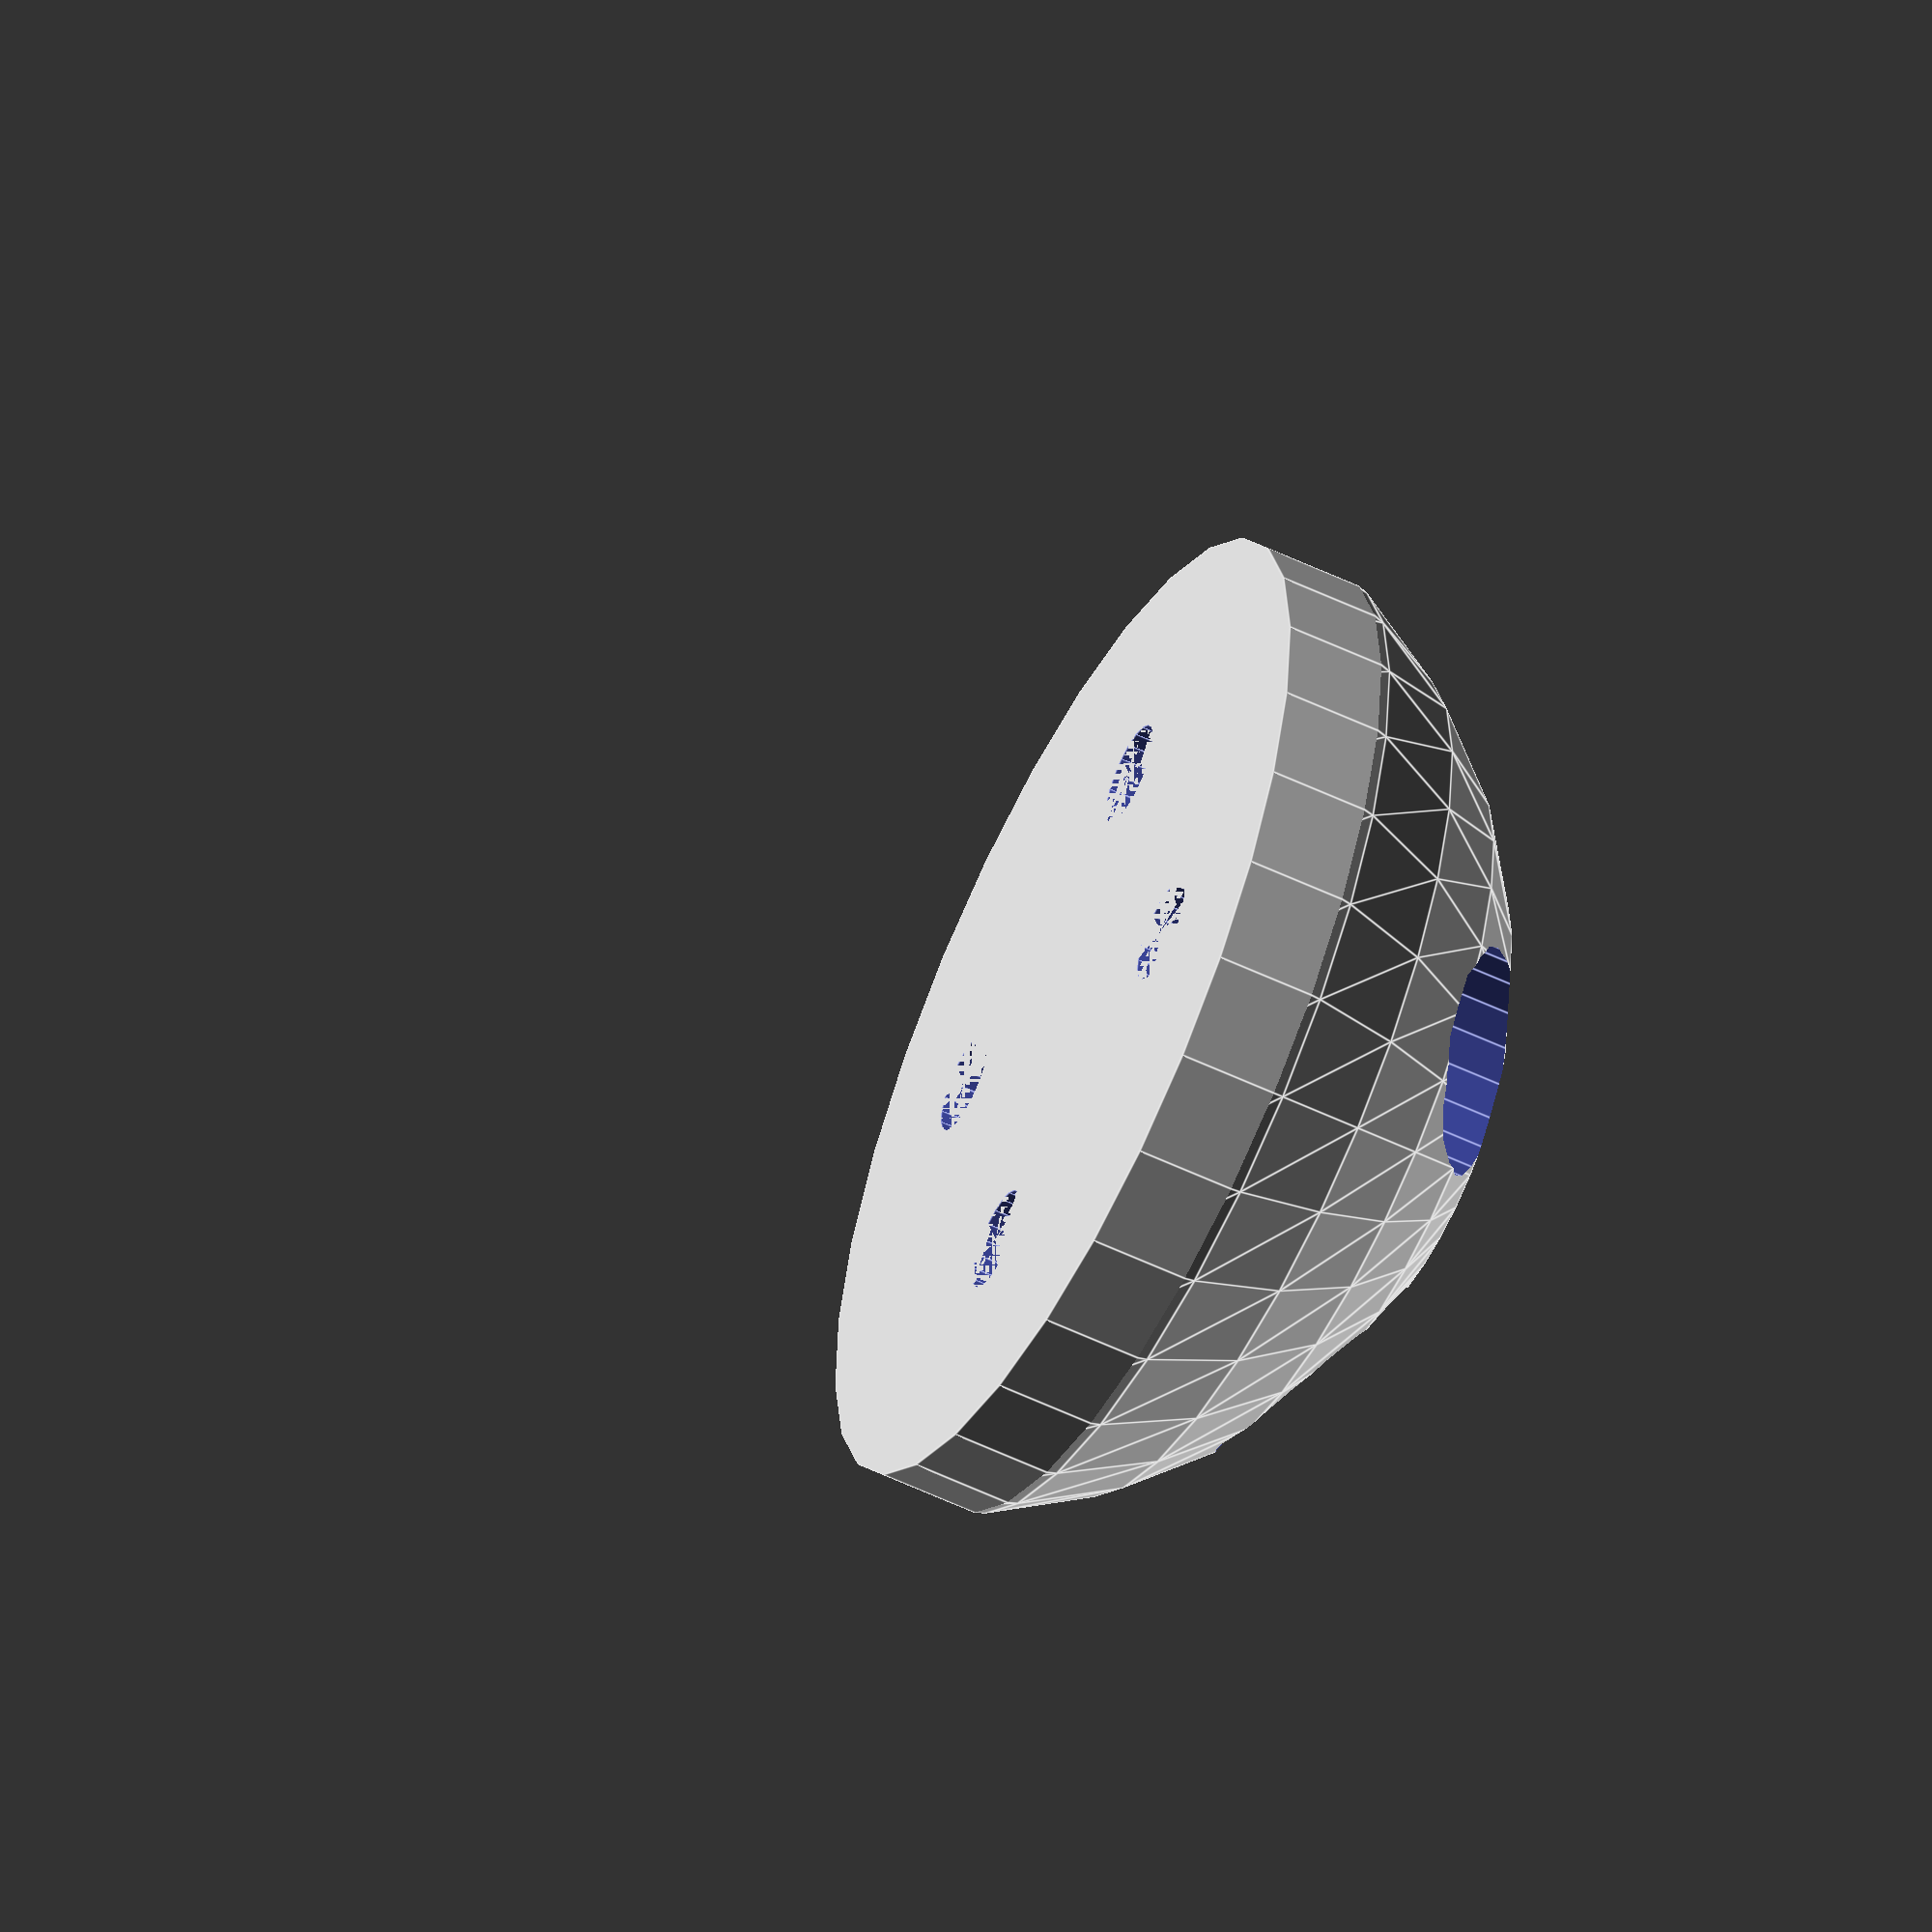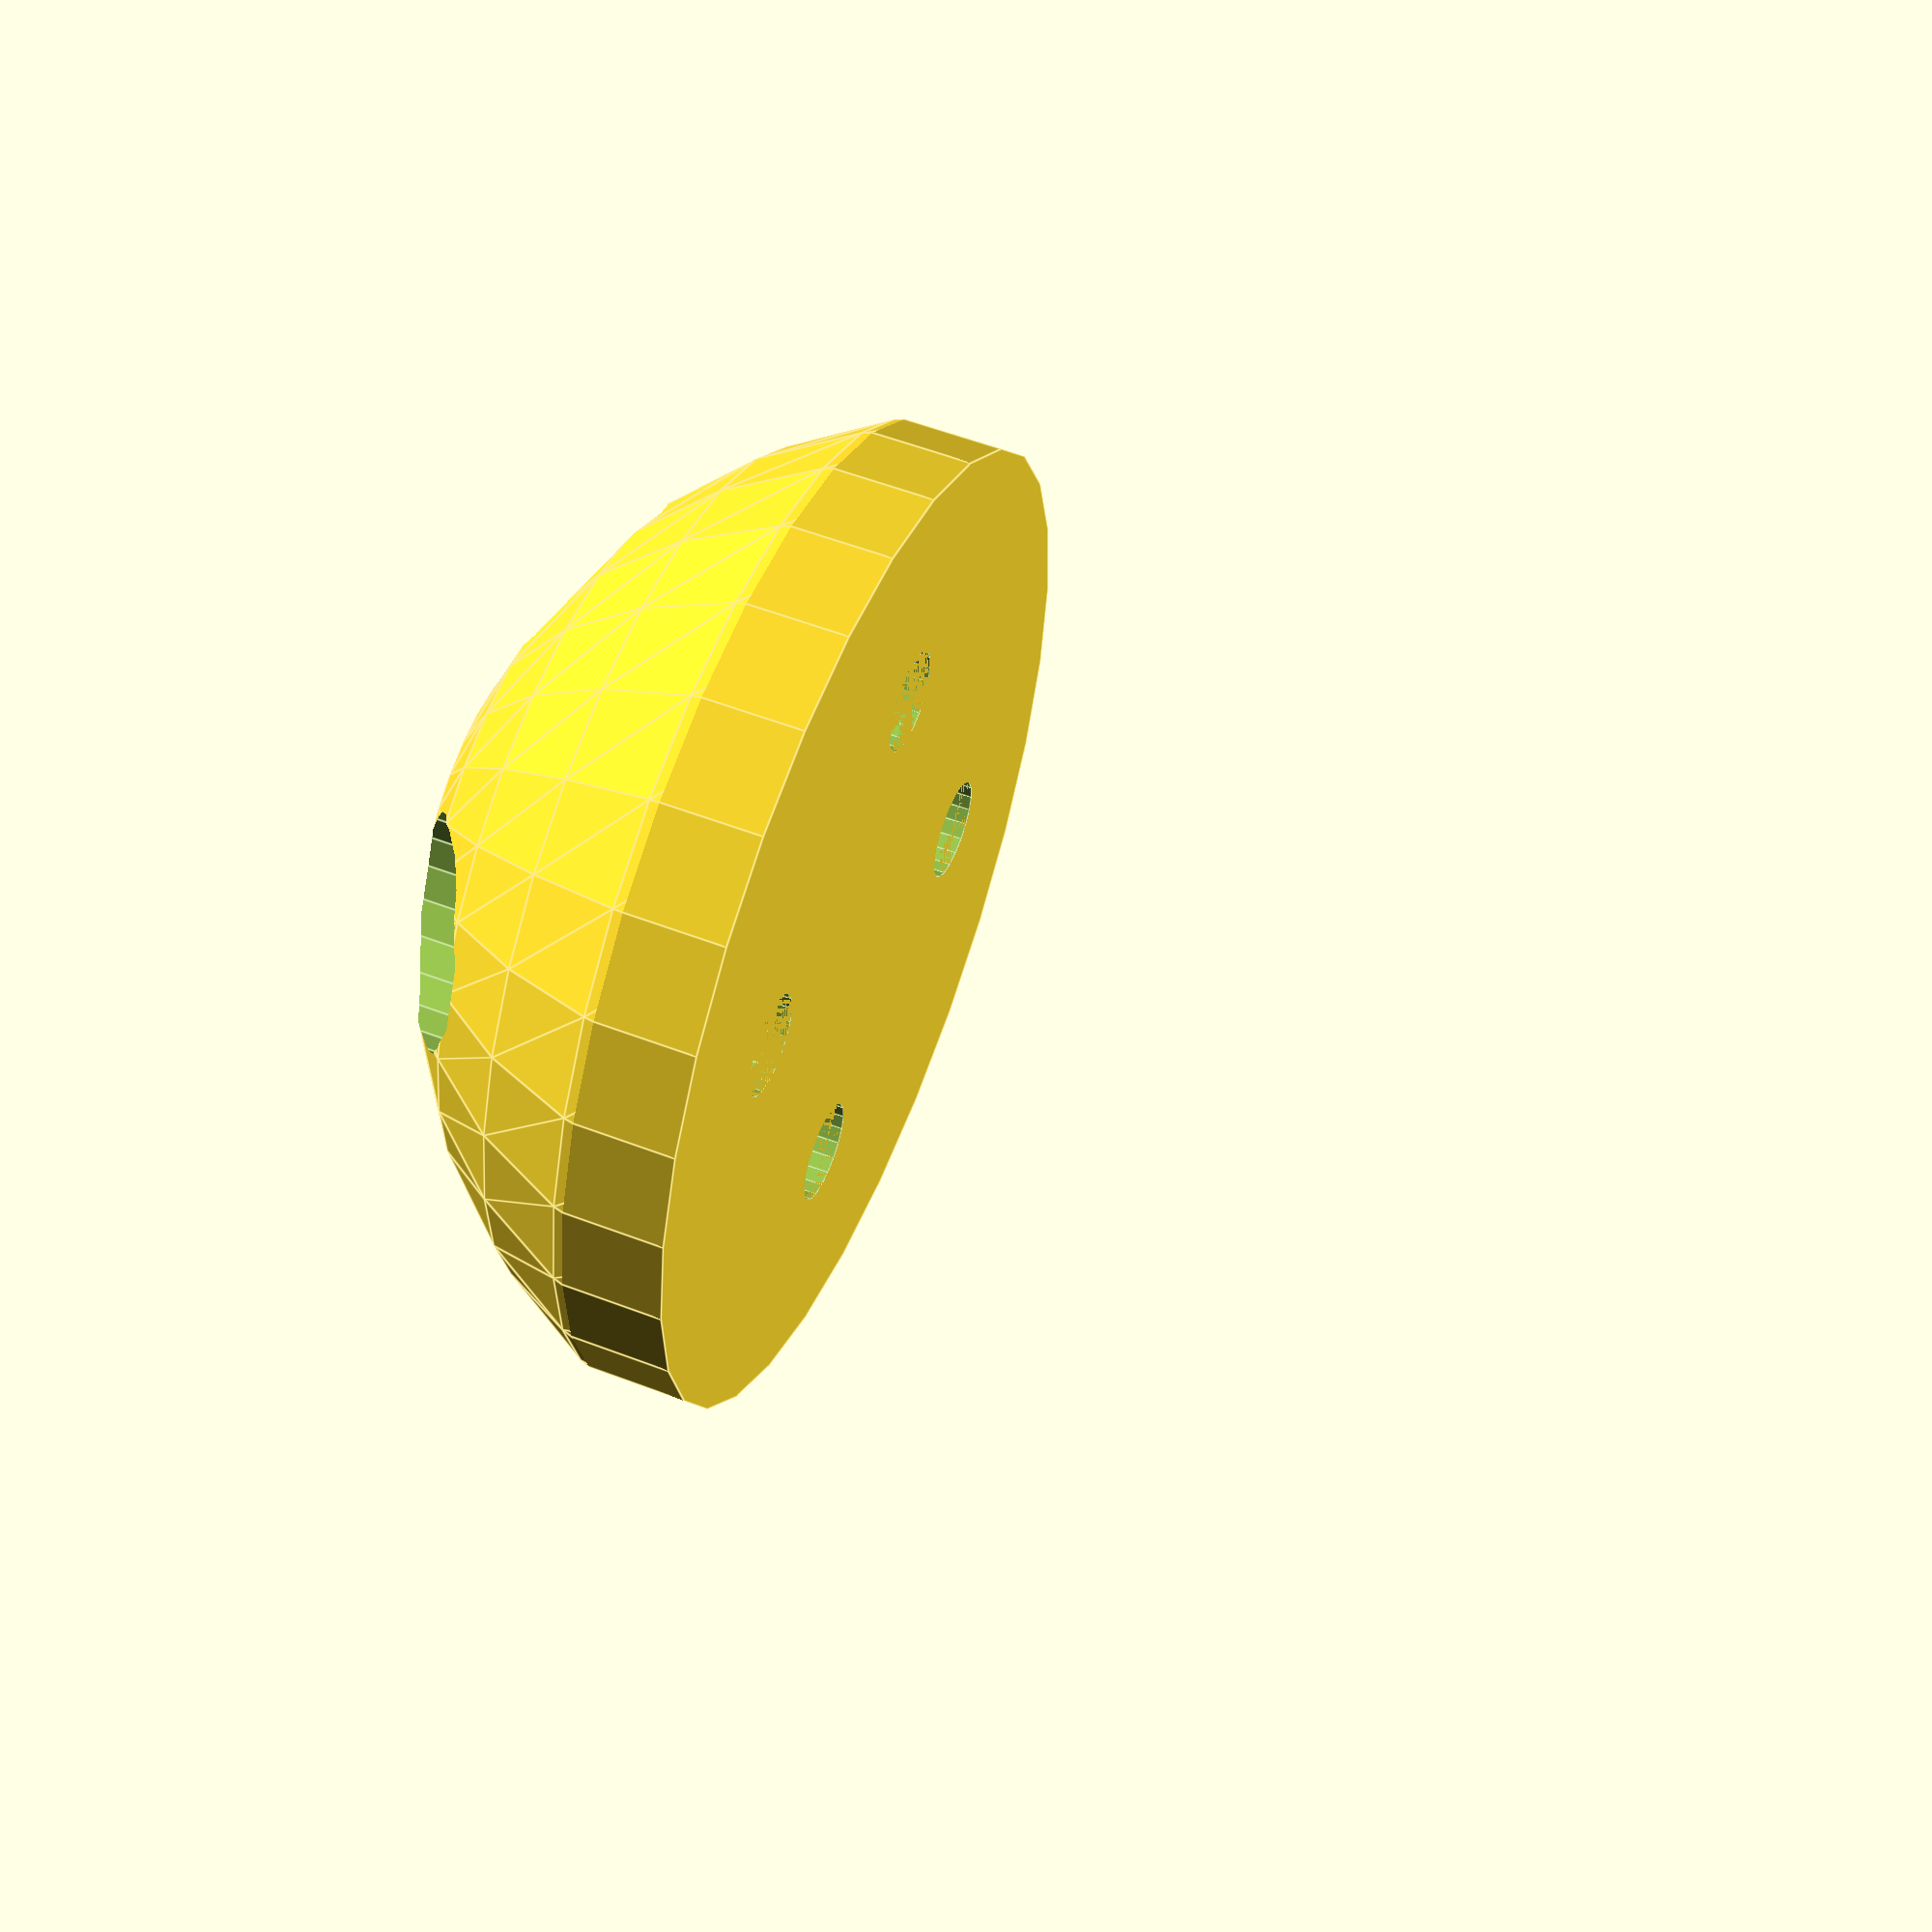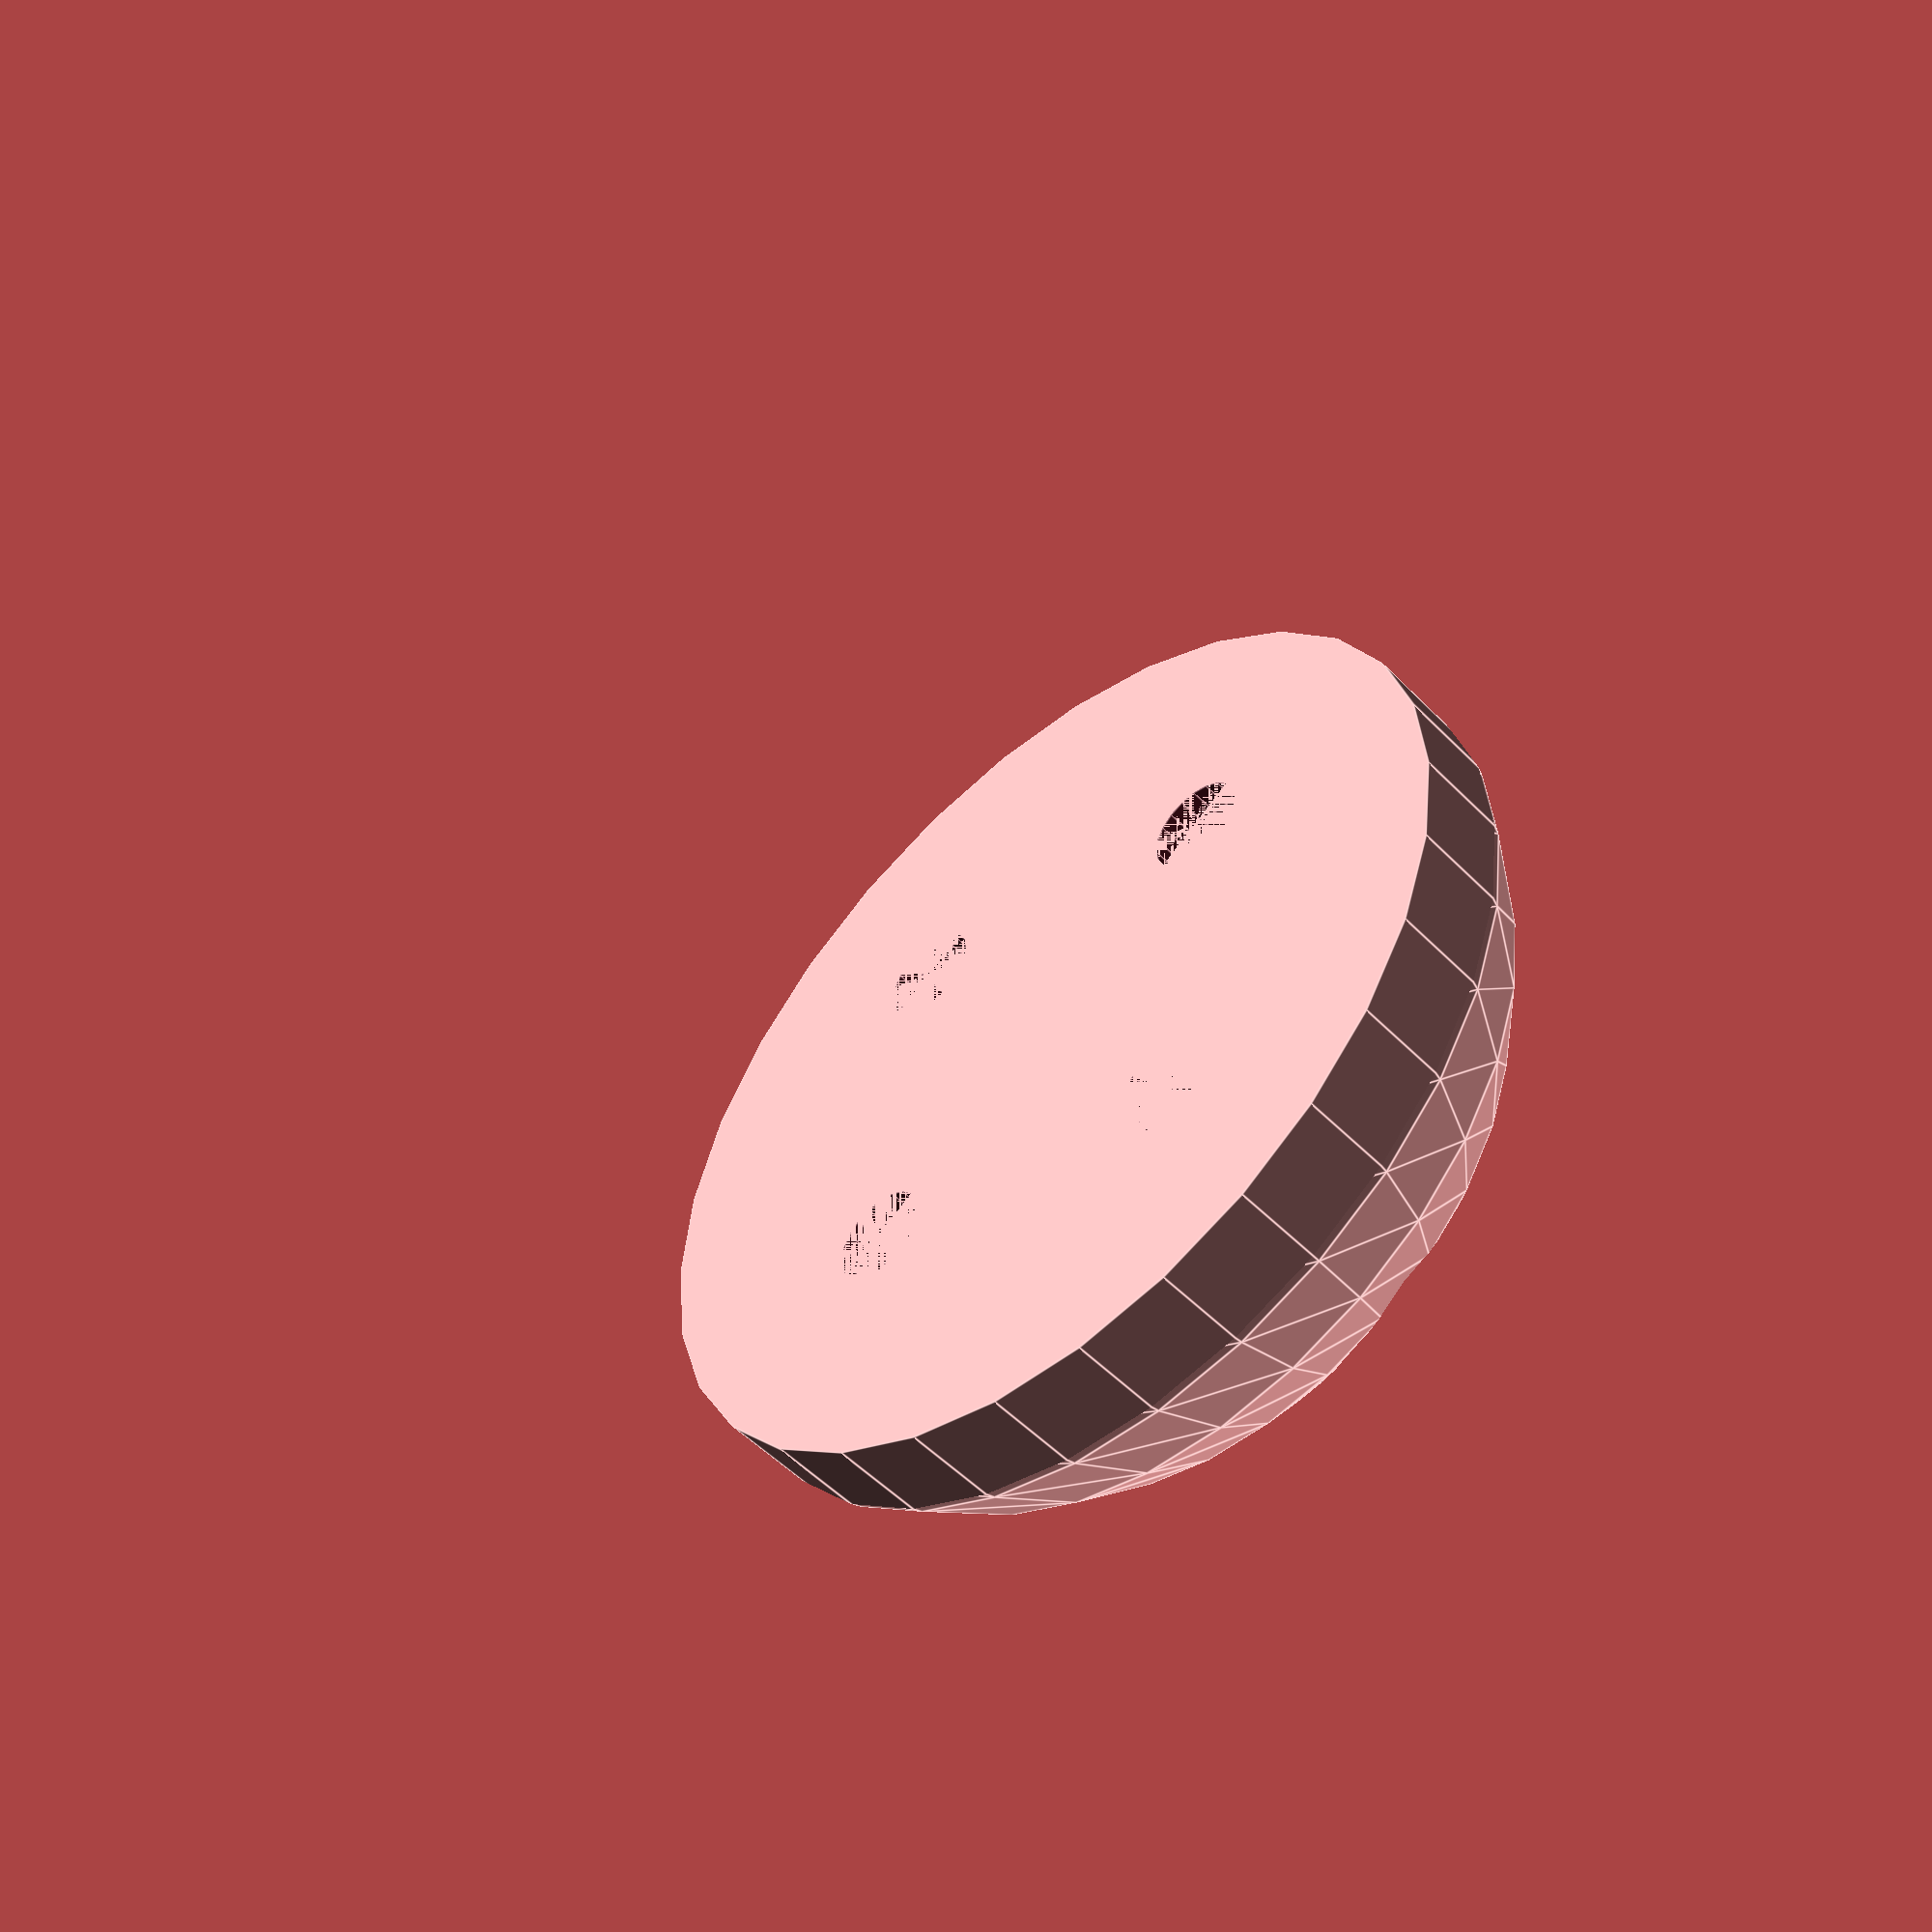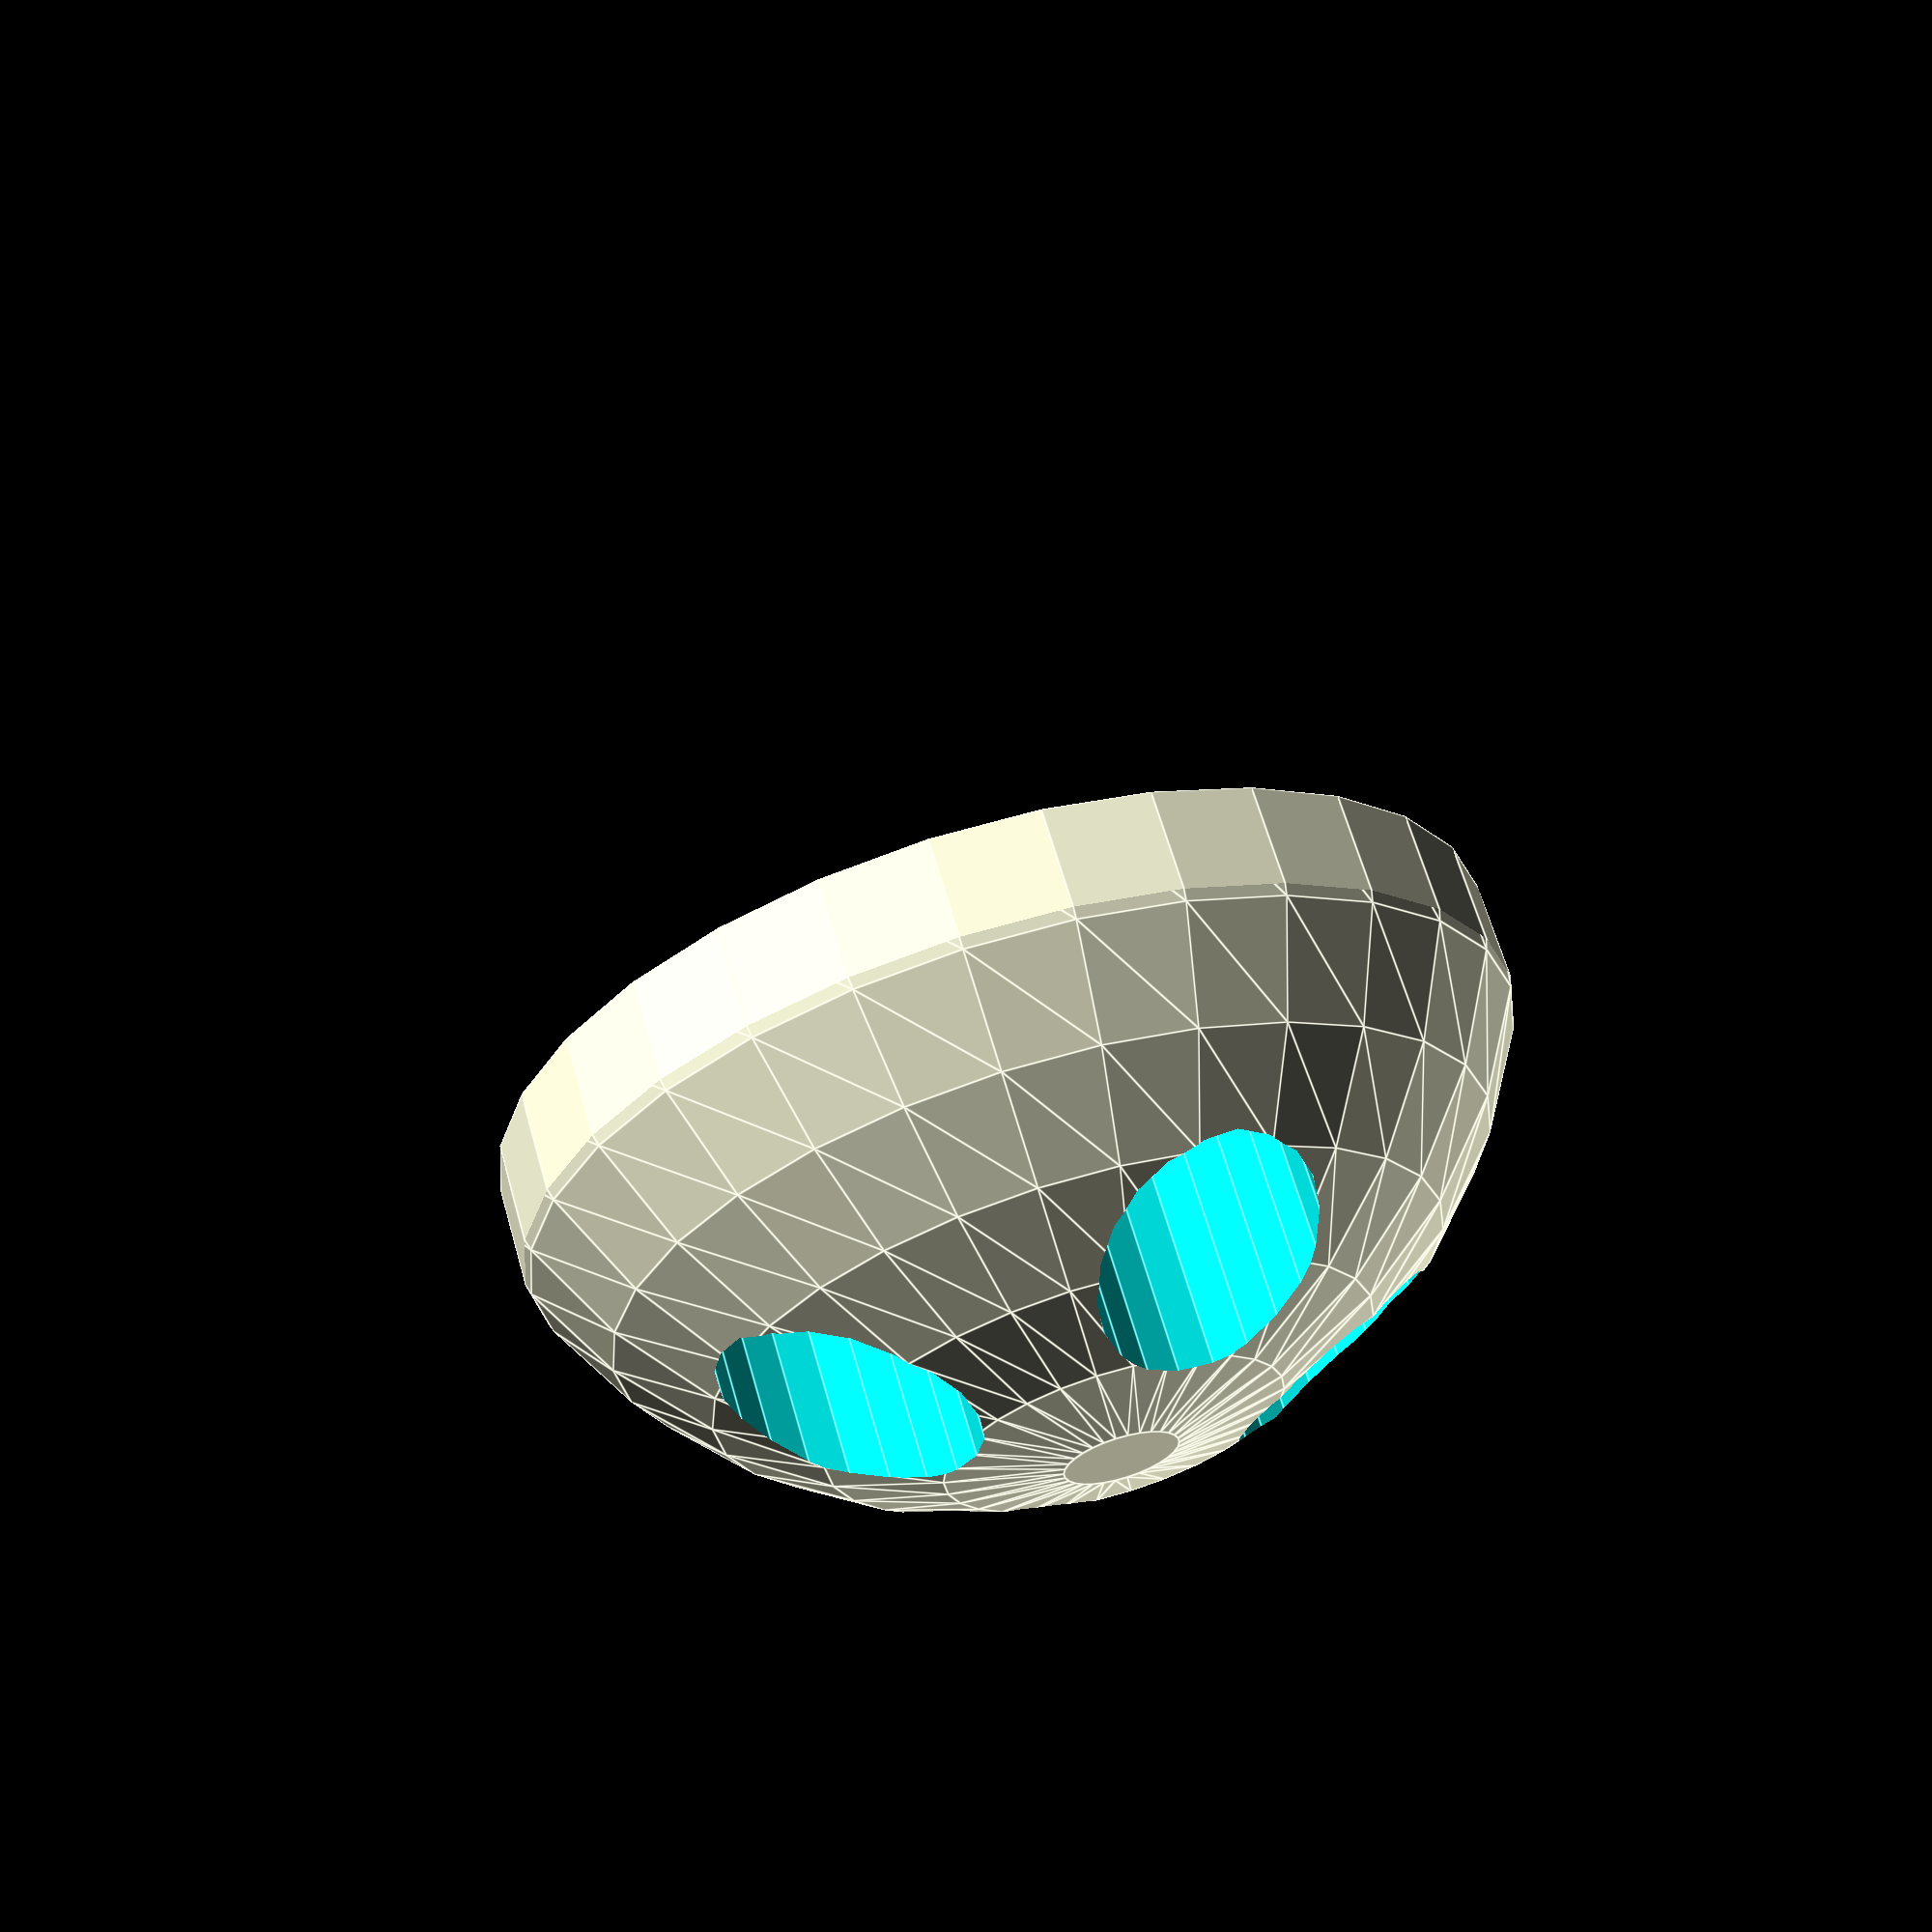
<openscad>
// Diameter of skid (same as motor works well)
diameter        = 23;

// Height of skid, wanna stand tall?
height          = 10;

// Diameter of the sphere used for curved bottom of skid
curvature       = 25;

// First motor mounting hole spacing (used for two-hole and four-hole mounting)
spacing1        = 12;

// Second motor mounting hole spacing (used for four-hole mounting)
spacing2        = 12;

// Motor mounting screw size, adjusted for clearance
holesize        = 2; // [2:M2, 3:M3]

// Thickness of base (increases motor screw lengths)
thickness       = 4; // [1:1MM, 2:2MM, 3:3MM, 4:4MM, 5:5MM, 6:6MM]

// Rounded is heavier and stonger and cross is lighter.
style           = 1; // [1:Rounded, 2:Cross]

// Number of mounting holes.
count           = 4; // [2: Two, 4: Four]

holesize_r      = holesize/2;
curvature_r     = curvature/2;
diameter_r      = diameter/2;

// Rotate it for correct printing orientation.
rotate([180, 0, 0]) {
    difference() {
        // Skid body
        intersection() {
            translate([0, 0, curvature_r]) sphere(r=curvature_r);
            cylinder(r=diameter_r, h=height);
        }

        // Mounting holes
        // Screw shafts
        translate([spacing1/2, 0, 0]) cylinder(r=holesize_r*1.2, h=height, $fn=20);
        translate([0-spacing1/2, 0, 0]) cylinder(r=holesize_r*1.2, h=height, $fn=20);
        if (count==4) {
            translate([0, spacing2/2, 0]) cylinder(r=holesize_r*1.2, h=height, $fn=20);
            translate([0, 0-spacing2/2, 0]) cylinder(r=holesize_r*1.2, h=height, $fn=20);
        }

        if (style==1) {
            // Style: Rounded
            // Screw head insets
            translate([spacing1/2, 0, 0]) cylinder(r=holesize_r+1.6, h=height-thickness, $fn=20);
            translate([0-spacing1/2, 0, 0]) cylinder(r=holesize_r+1.6, h=height-thickness, $fn=20);
            if (count==4) {
                translate([0, spacing2/2, 0]) cylinder(r=holesize_r+1.6, h=height-thickness, $fn=20);
                translate([0, 0-spacing2/2, 0]) cylinder(r=holesize_r+1.6, h=height-thickness, $fn=20);
            }
        } else {
            // Style: Cross
            // Trianglular cutouts
            rotate([0, 0, 45]) translate([1.5, 1.5, 0-thickness]) cube([diameter_r, diameter_r, height]);
            rotate([0, 0, -45]) translate([1.5, 1.5, 0-thickness]) cube([diameter_r, diameter_r, height]);
            rotate([0, 0, 135]) translate([1.5, 1.5, 0-thickness]) cube([diameter_r, diameter_r, height]);
            rotate([0, 0, 225]) translate([1.5, 1.5, 0-thickness]) cube([diameter_r, diameter_r, height]);
        }
    }
}

</openscad>
<views>
elev=55.3 azim=145.8 roll=243.2 proj=o view=edges
elev=124.1 azim=152.1 roll=68.1 proj=p view=edges
elev=231.5 azim=34.9 roll=317.8 proj=p view=edges
elev=116.5 azim=202.5 roll=195.8 proj=p view=edges
</views>
